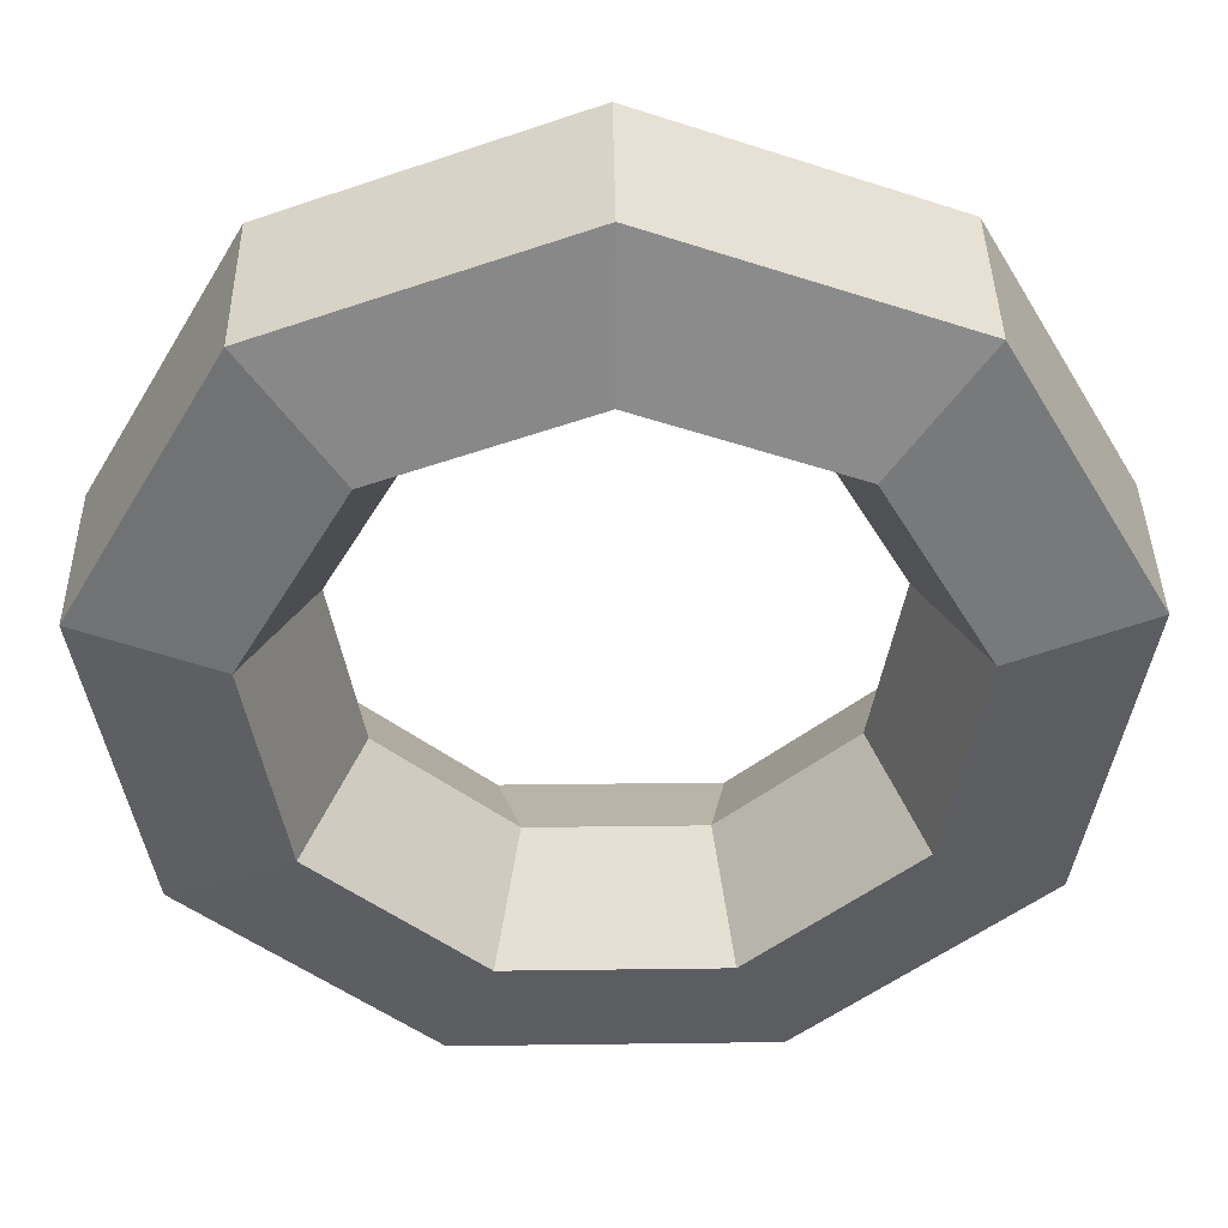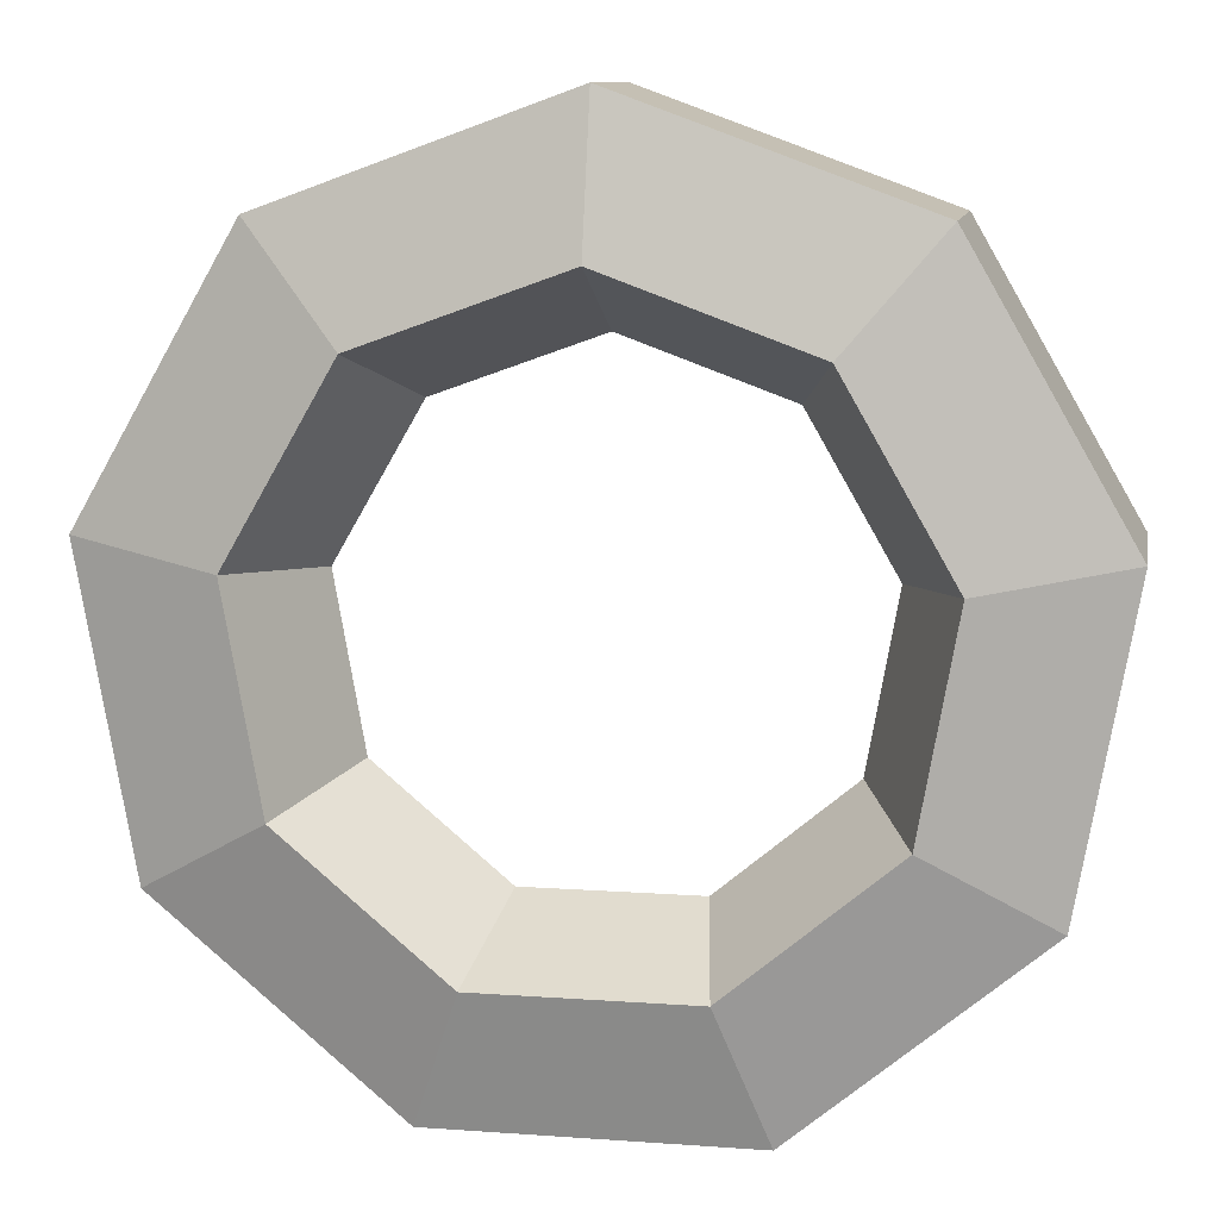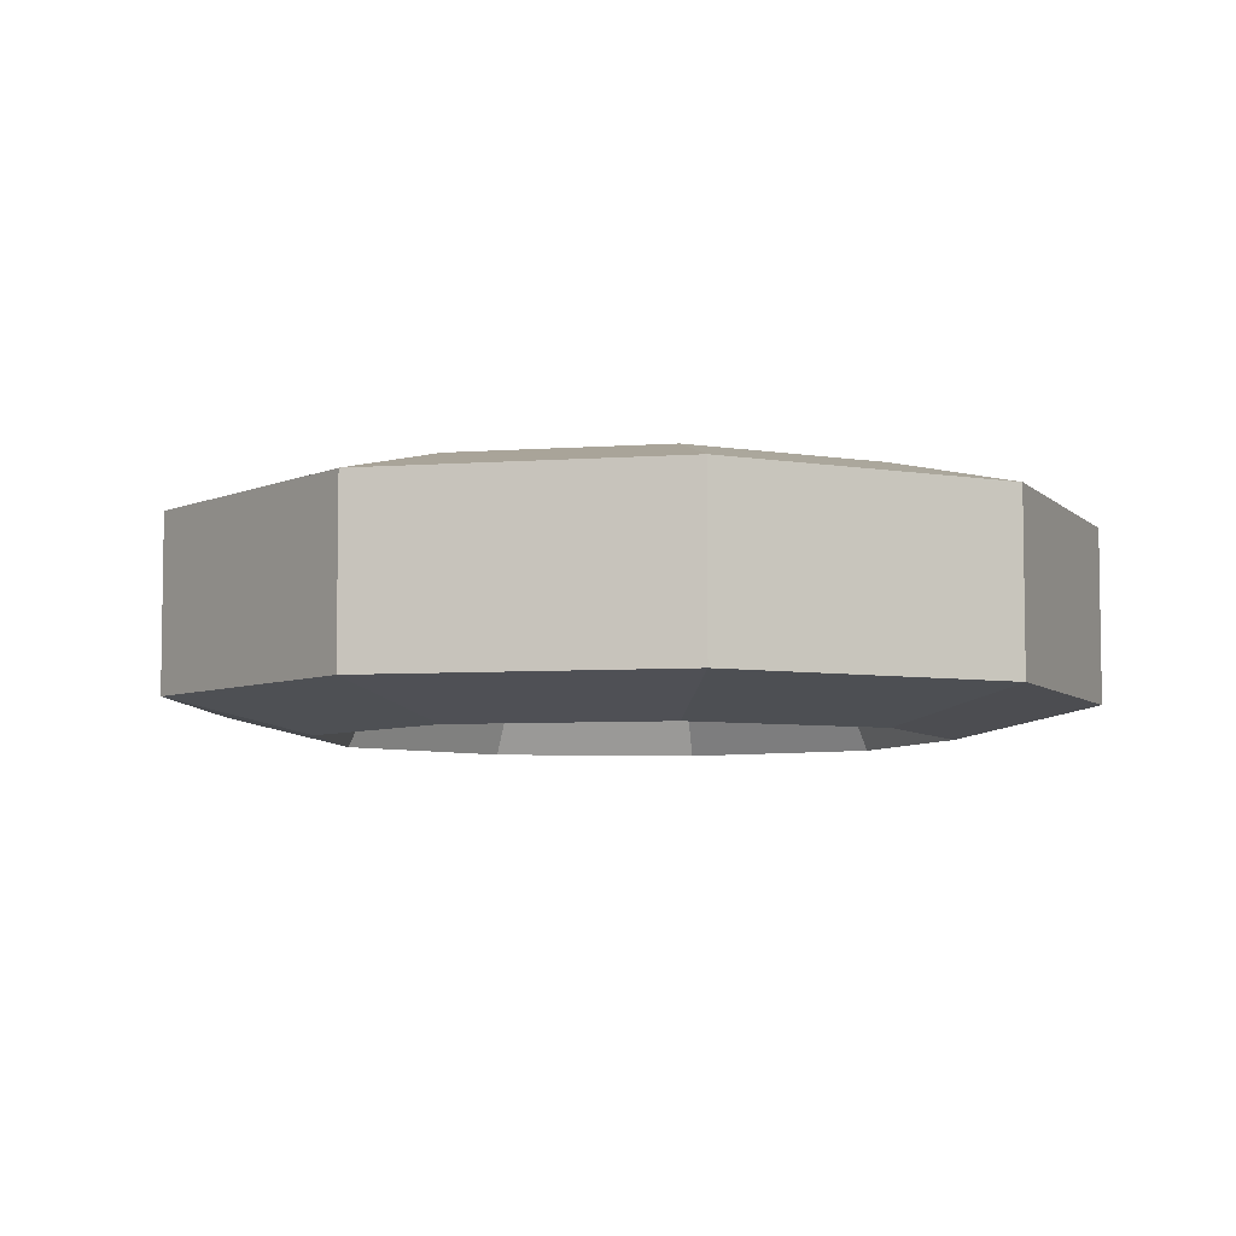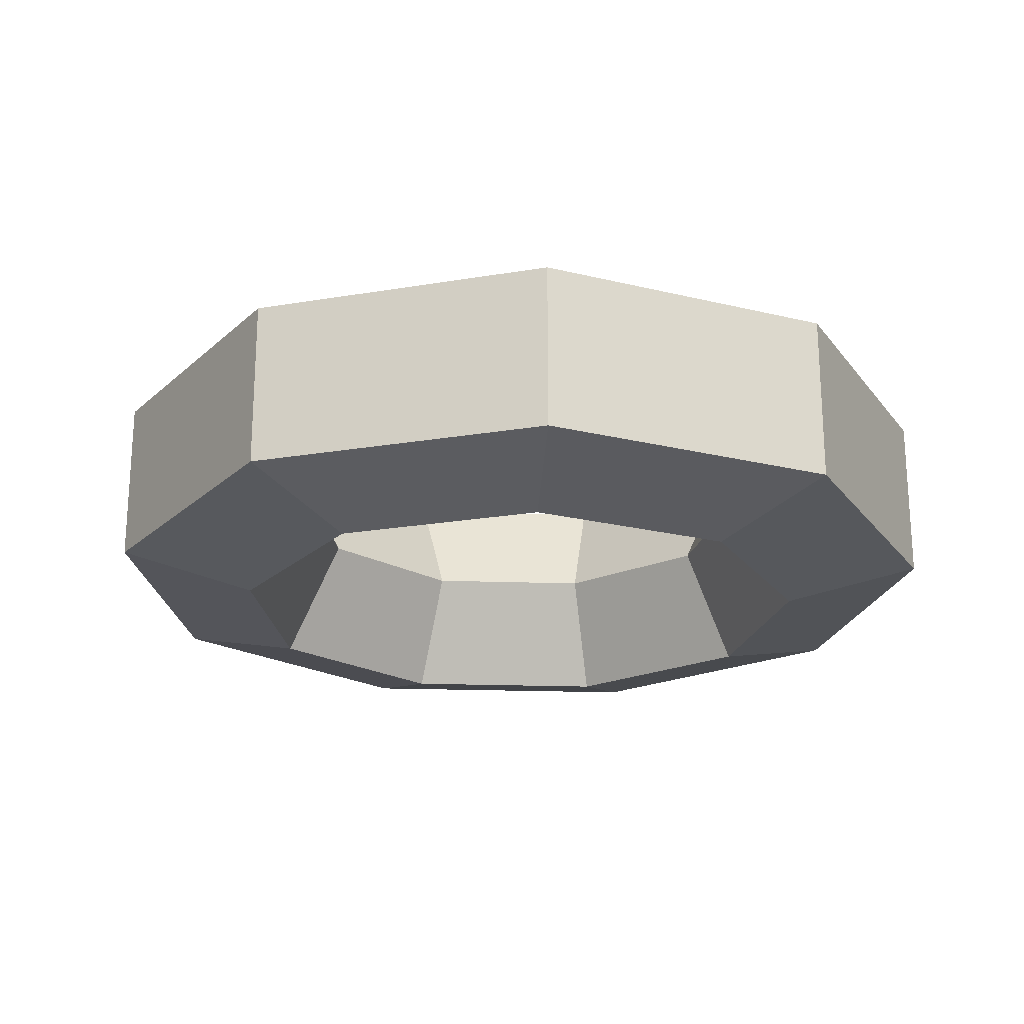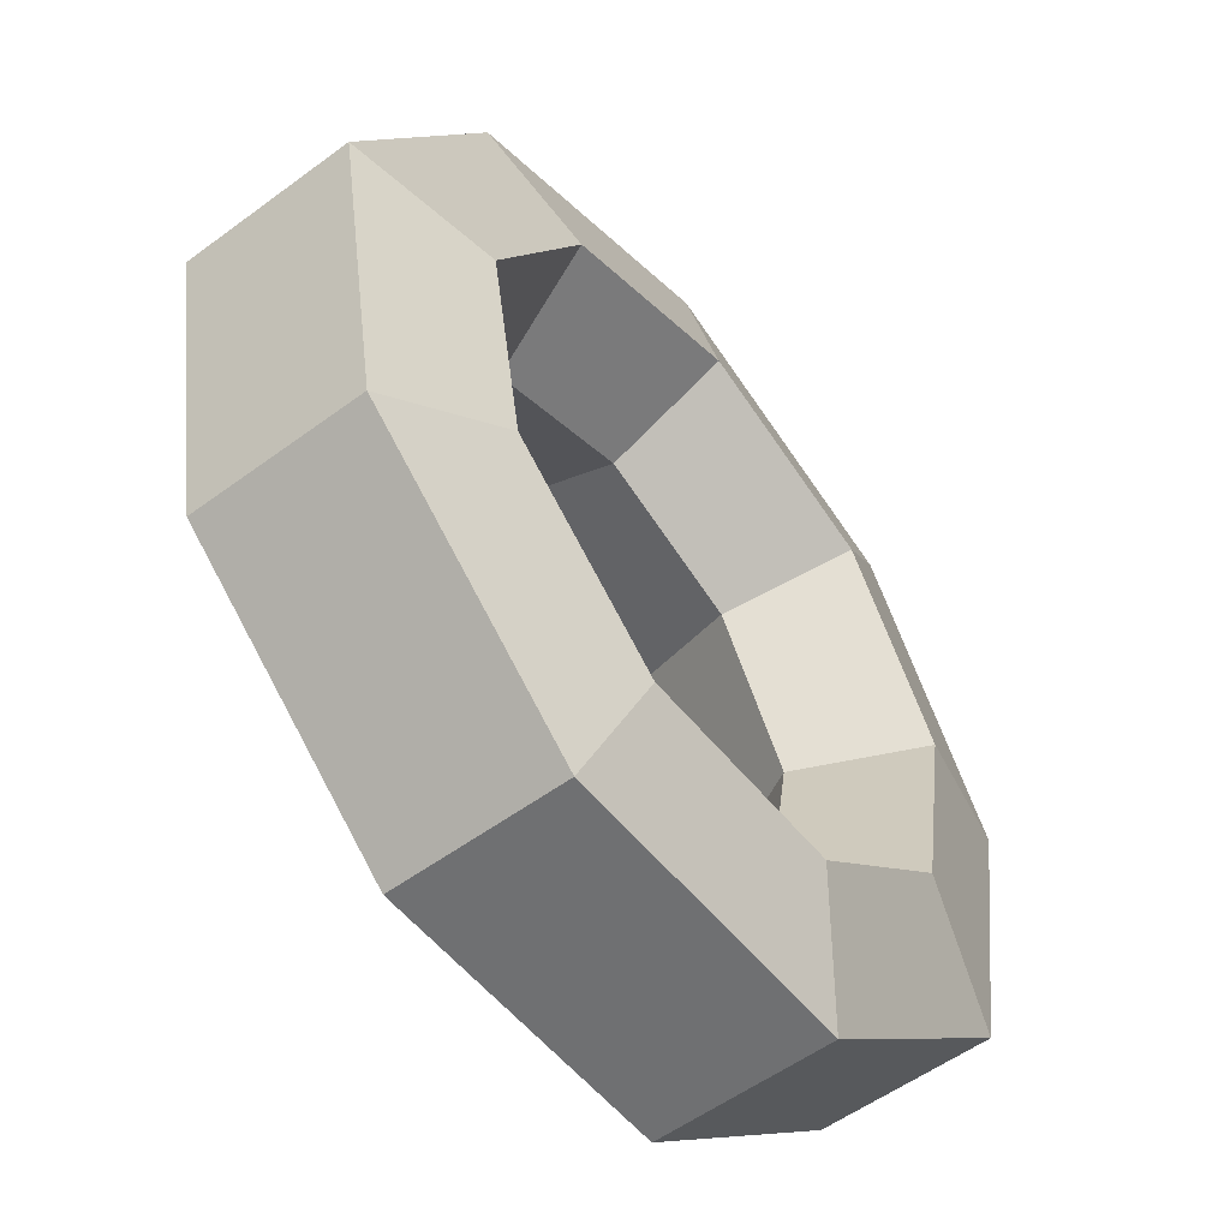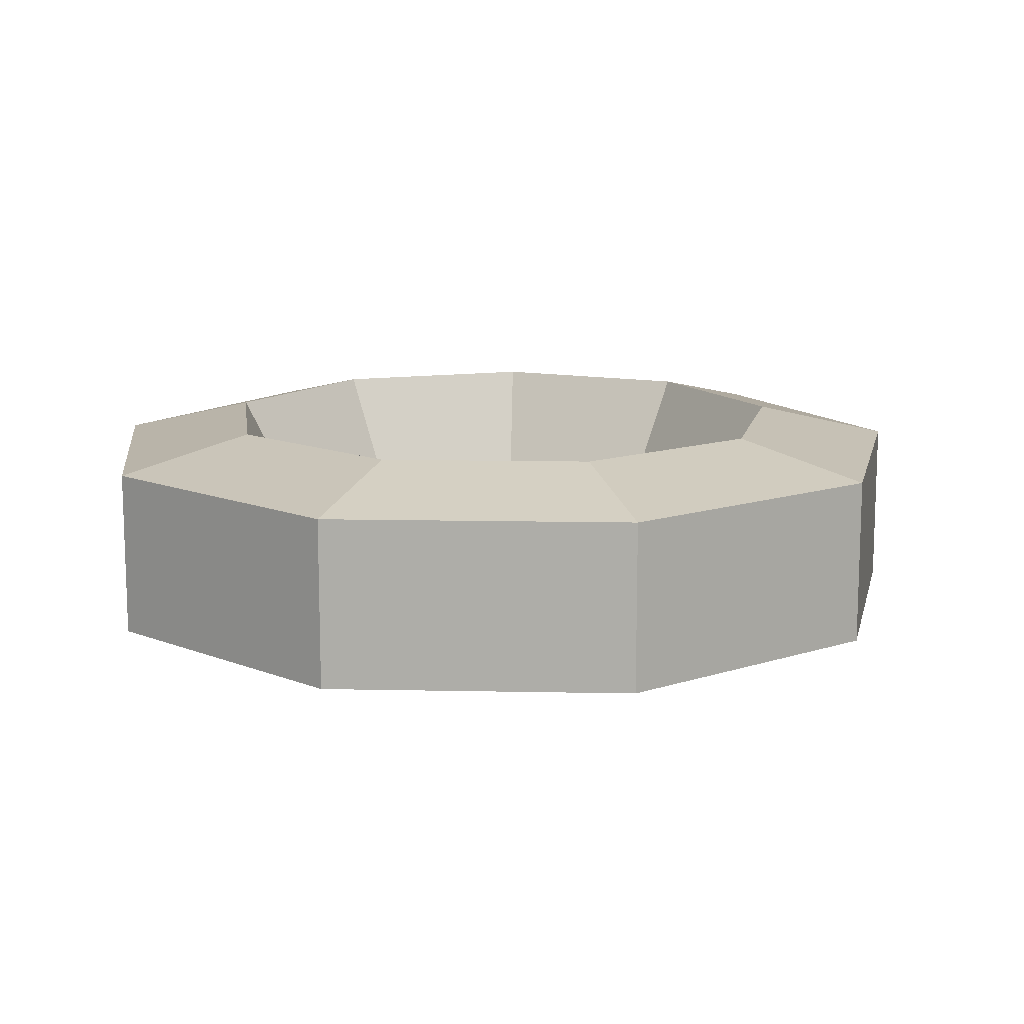
<metadata>
{"format":"obj","ext":"obj","renderer":"f3d","projection":"perspective","resolution":1024,"background":"white","views":[{"elev":39.7,"azim":-0.9,"up":"+Z"},{"elev":10.5,"azim":10.3,"up":"+Z"},{"elev":-5.9,"azim":72.6,"up":"+Y"},{"elev":-21.7,"azim":36.6,"up":"+Y"},{"elev":-54.8,"azim":128.0,"up":"+Z"},{"elev":12.5,"azim":-97.3,"up":"+Y"}]}
</metadata>
<code>
g tire
v 0.326 0.1271 0.05748
v 0.4764 0.09163 0.08399
v 0.311 0.09163 0.3704
v 0.2126 0.1271 0.2539
v 0.2126 0.1271 0.2539
v 0.311 0.09163 0.3704
v 0.0002583 0.09163 0.4835
v -0.0006073 0.1271 0.3315
v -0.0006073 0.1271 0.3315
v 0.0002583 0.09163 0.4835
v -0.3105 0.09163 0.3704
v -0.2138 0.1271 0.2539
v -0.2138 0.1271 0.2539
v -0.3105 0.09163 0.3704
v -0.4758 0.09163 0.08399
v -0.3272 0.1271 0.05748
v -0.3272 0.1271 0.05748
v -0.4758 0.09163 0.08399
v -0.4184 0.09163 -0.2417
v -0.2878 0.1271 -0.1659
v -0.2878 0.1271 -0.1659
v -0.4184 0.09163 -0.2417
v -0.1651 0.09163 -0.4542
v -0.114 0.1271 -0.3117
v -0.114 0.1271 -0.3117
v -0.1651 0.09163 -0.4542
v 0.1656 0.09163 -0.4542
v 0.1128 0.1271 -0.3117
v 0.1128 0.1271 -0.3117
v 0.1656 0.09163 -0.4542
v 0.4189 0.09163 -0.2417
v 0.2866 0.1271 -0.1659
v 0.2866 0.1271 -0.1659
v 0.4189 0.09163 -0.2417
v 0.4764 0.09163 0.08399
v 0.326 0.1271 0.05748
v 0.1656 0.09163 -0.4542
v 0.1656 -0.09163 -0.4542
v 0.4189 -0.09163 -0.2417
v 0.4189 0.09163 -0.2417
v 0.4189 0.09163 -0.2417
v 0.4189 -0.09163 -0.2417
v 0.4764 -0.09163 0.08399
v 0.4764 0.09163 0.08399
v -0.4758 0.09163 0.08399
v -0.4758 -0.09163 0.08399
v -0.4184 -0.09163 -0.2417
v -0.4184 0.09163 -0.2417
v 0.311 0.09163 0.3704
v 0.311 -0.09163 0.3704
v 0.0002583 -0.09163 0.4835
v 0.0002583 0.09163 0.4835
v -0.4184 0.09163 -0.2417
v -0.4184 -0.09163 -0.2417
v -0.1651 -0.09163 -0.4542
v -0.1651 0.09163 -0.4542
v 0.0002583 0.09163 0.4835
v 0.0002583 -0.09163 0.4835
v -0.3105 -0.09163 0.3704
v -0.3105 0.09163 0.3704
v -0.3105 0.09163 0.3704
v -0.3105 -0.09163 0.3704
v -0.4758 -0.09163 0.08399
v -0.4758 0.09163 0.08399
v 0.4764 0.09163 0.08399
v 0.4764 -0.09163 0.08399
v 0.311 -0.09163 0.3704
v 0.311 0.09163 0.3704
v 0.2322 2.864e-08 -0.1322
v 0.2637 -6.405e-08 0.0465
v 0.326 -0.1271 0.05748
v 0.2866 -0.1271 -0.1659
v 0.2637 -6.405e-08 0.0465
v 0.173 -9.951e-08 0.2037
v 0.2126 -0.1271 0.2539
v 0.326 -0.1271 0.05748
v -0.0883 1.262e-07 -0.2489
v 0.09318 9.619e-08 -0.2489
v 0.1128 -0.1271 -0.3117
v -0.114 -0.1271 -0.3117
v -0.2273 9.65e-08 -0.1322
v -0.0883 1.262e-07 -0.2489
v -0.114 -0.1271 -0.3117
v -0.2878 -0.1271 -0.1659
v -0.2588 3.29e-08 0.0465
v -0.2273 9.65e-08 -0.1322
v -0.2878 -0.1271 -0.1659
v -0.3272 -0.1271 0.05748
v -0.1681 -5.4e-08 0.2037
v -0.2588 3.29e-08 0.0465
v -0.3272 -0.1271 0.05748
v -0.2138 -0.1271 0.2539
v 0.002437 -9.554e-08 0.2657
v -0.1681 -5.4e-08 0.2037
v -0.2138 -0.1271 0.2539
v -0.0006073 -0.1271 0.3315
v 0.173 -9.951e-08 0.2037
v 0.002437 -9.554e-08 0.2657
v -0.0006073 -0.1271 0.3315
v 0.2126 -0.1271 0.2539
v 0.09318 9.619e-08 -0.2489
v 0.2322 2.864e-08 -0.1322
v 0.2866 -0.1271 -0.1659
v 0.1128 -0.1271 -0.3117
v 0.326 -0.1271 0.05748
v 0.2126 -0.1271 0.2539
v 0.311 -0.09163 0.3704
v 0.4764 -0.09163 0.08399
v 0.2126 -0.1271 0.2539
v -0.0006073 -0.1271 0.3315
v 0.0002583 -0.09163 0.4835
v 0.311 -0.09163 0.3704
v -0.0006073 -0.1271 0.3315
v -0.2138 -0.1271 0.2539
v -0.3105 -0.09163 0.3704
v 0.0002583 -0.09163 0.4835
v -0.2138 -0.1271 0.2539
v -0.3272 -0.1271 0.05748
v -0.4758 -0.09163 0.08399
v -0.3105 -0.09163 0.3704
v -0.3272 -0.1271 0.05748
v -0.2878 -0.1271 -0.1659
v -0.4184 -0.09163 -0.2417
v -0.4758 -0.09163 0.08399
v -0.2878 -0.1271 -0.1659
v -0.114 -0.1271 -0.3117
v -0.1651 -0.09163 -0.4542
v -0.4184 -0.09163 -0.2417
v -0.114 -0.1271 -0.3117
v 0.1128 -0.1271 -0.3117
v 0.1656 -0.09163 -0.4542
v -0.1651 -0.09163 -0.4542
v 0.1128 -0.1271 -0.3117
v 0.2866 -0.1271 -0.1659
v 0.4189 -0.09163 -0.2417
v 0.1656 -0.09163 -0.4542
v 0.2866 -0.1271 -0.1659
v 0.326 -0.1271 0.05748
v 0.4764 -0.09163 0.08399
v 0.4189 -0.09163 -0.2417
v 0.326 0.1271 0.05748
v 0.2126 0.1271 0.2539
v 0.173 -9.951e-08 0.2037
v 0.2637 -6.405e-08 0.0465
v 0.2866 0.1271 -0.1659
v 0.326 0.1271 0.05748
v 0.2637 -6.405e-08 0.0465
v 0.2322 2.864e-08 -0.1322
v -0.2878 0.1271 -0.1659
v -0.114 0.1271 -0.3117
v -0.0883 1.262e-07 -0.2489
v -0.2273 9.65e-08 -0.1322
v -0.3272 0.1271 0.05748
v -0.2878 0.1271 -0.1659
v -0.2273 9.65e-08 -0.1322
v -0.2588 3.29e-08 0.0465
v -0.2138 0.1271 0.2539
v -0.3272 0.1271 0.05748
v -0.2588 3.29e-08 0.0465
v -0.1681 -5.4e-08 0.2037
v -0.0006073 0.1271 0.3315
v -0.2138 0.1271 0.2539
v -0.1681 -5.4e-08 0.2037
v 0.002437 -9.554e-08 0.2657
v 0.2126 0.1271 0.2539
v -0.0006073 0.1271 0.3315
v 0.002437 -9.554e-08 0.2657
v 0.173 -9.951e-08 0.2037
v 0.1128 0.1271 -0.3117
v 0.2866 0.1271 -0.1659
v 0.2322 2.864e-08 -0.1322
v 0.09318 9.619e-08 -0.2489
v -0.114 0.1271 -0.3117
v 0.1128 0.1271 -0.3117
v 0.09318 9.619e-08 -0.2489
v -0.0883 1.262e-07 -0.2489
v -0.1651 0.09163 -0.4542
v -0.1651 -0.09163 -0.4542
v 0.1656 -0.09163 -0.4542
v 0.1656 0.09163 -0.4542
f 2 1 3
f 3 1 4
f 6 5 7
f 7 5 8
f 10 9 11
f 11 9 12
f 14 13 15
f 15 13 16
f 18 17 19
f 19 17 20
f 22 21 23
f 23 21 24
f 26 25 27
f 27 25 28
f 30 29 31
f 31 29 32
f 34 33 35
f 35 33 36
f 38 37 39
f 39 37 40
f 42 41 43
f 43 41 44
f 46 45 47
f 47 45 48
f 50 49 51
f 51 49 52
f 54 53 55
f 55 53 56
f 58 57 59
f 59 57 60
f 62 61 63
f 63 61 64
f 66 65 67
f 67 65 68
f 70 69 71
f 71 69 72
f 74 73 75
f 75 73 76
f 78 77 79
f 79 77 80
f 82 81 83
f 83 81 84
f 86 85 87
f 87 85 88
f 90 89 91
f 91 89 92
f 94 93 95
f 95 93 96
f 98 97 99
f 99 97 100
f 102 101 103
f 103 101 104
f 106 105 107
f 107 105 108
f 110 109 111
f 111 109 112
f 114 113 115
f 115 113 116
f 118 117 119
f 119 117 120
f 122 121 123
f 123 121 124
f 126 125 127
f 127 125 128
f 130 129 131
f 131 129 132
f 134 133 135
f 135 133 136
f 138 137 139
f 139 137 140
f 142 141 143
f 143 141 144
f 146 145 147
f 147 145 148
f 150 149 151
f 151 149 152
f 154 153 155
f 155 153 156
f 158 157 159
f 159 157 160
f 162 161 163
f 163 161 164
f 166 165 167
f 167 165 168
f 170 169 171
f 171 169 172
f 174 173 175
f 175 173 176
f 178 177 179
f 179 177 180

</code>
